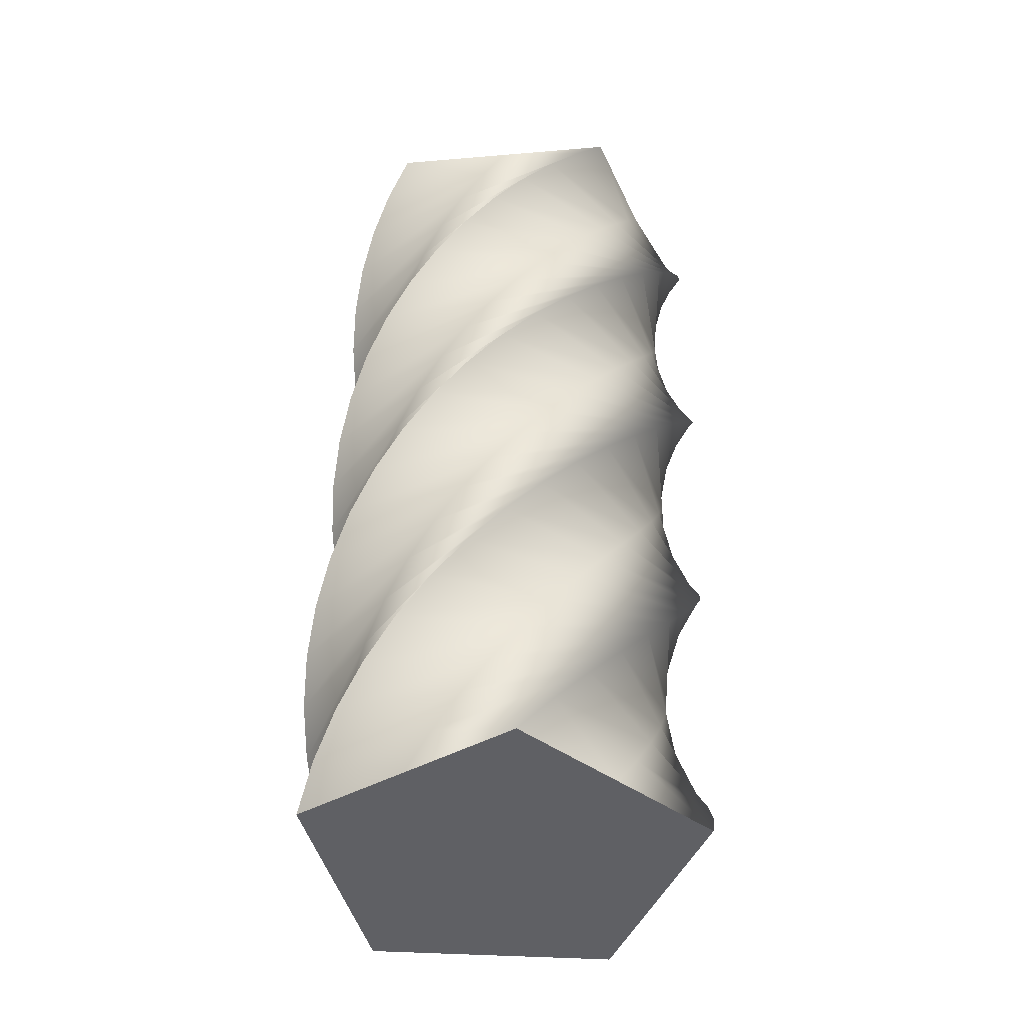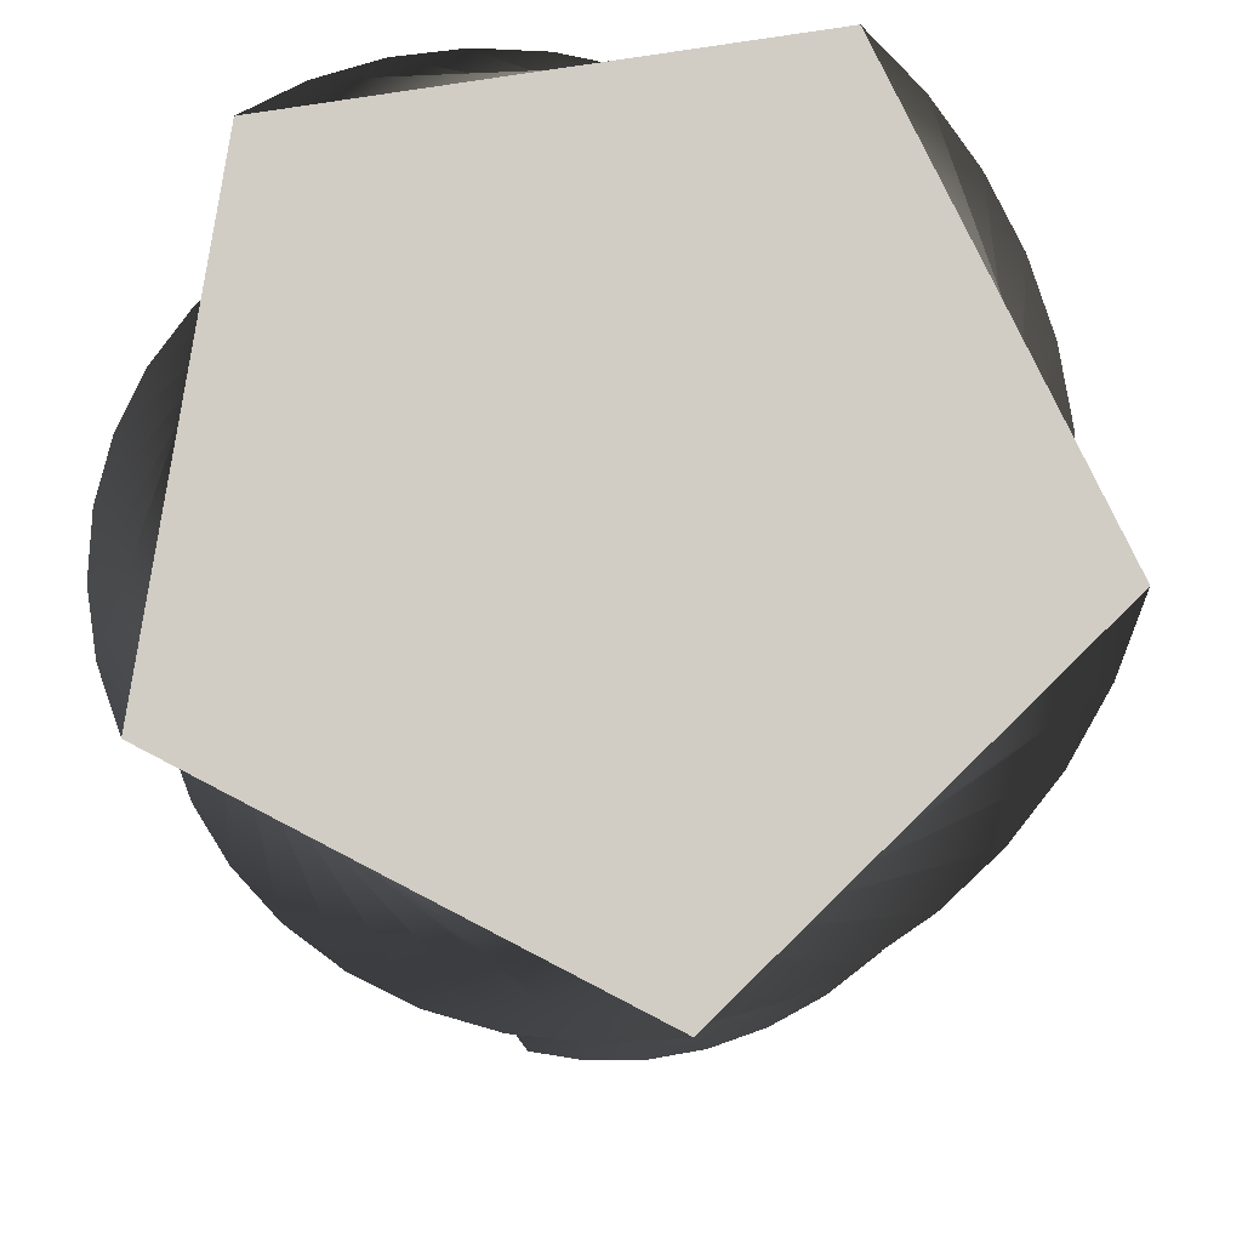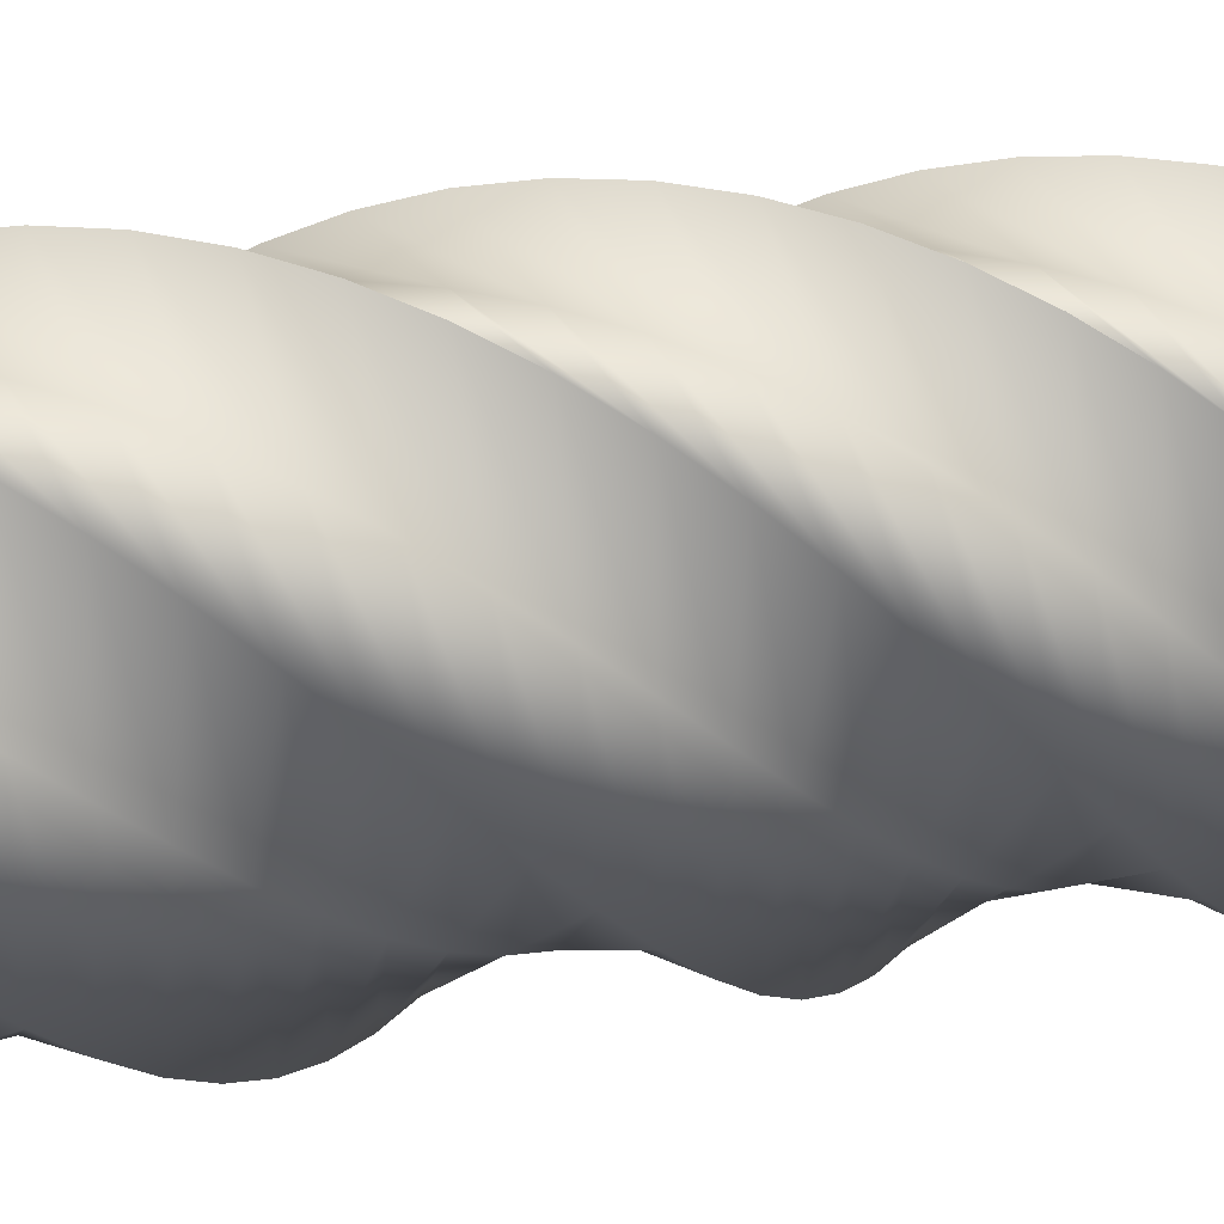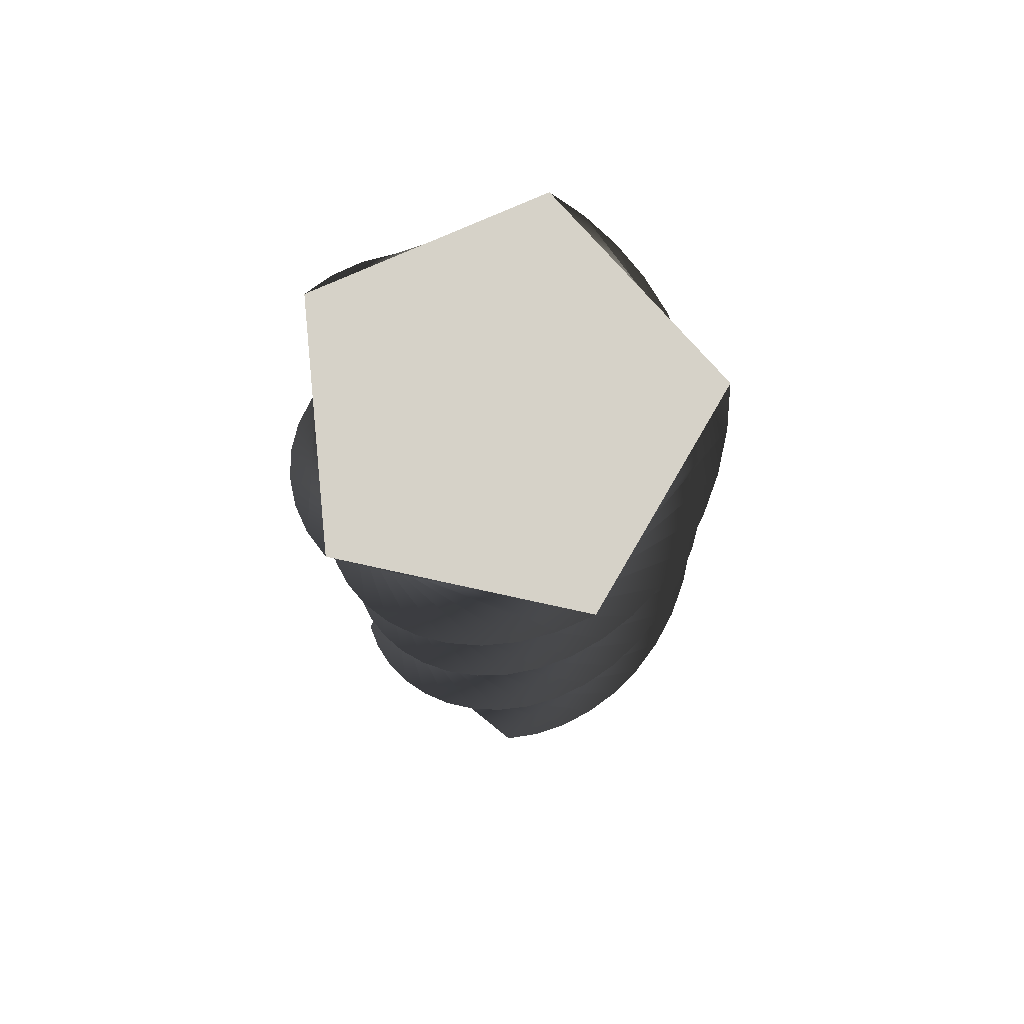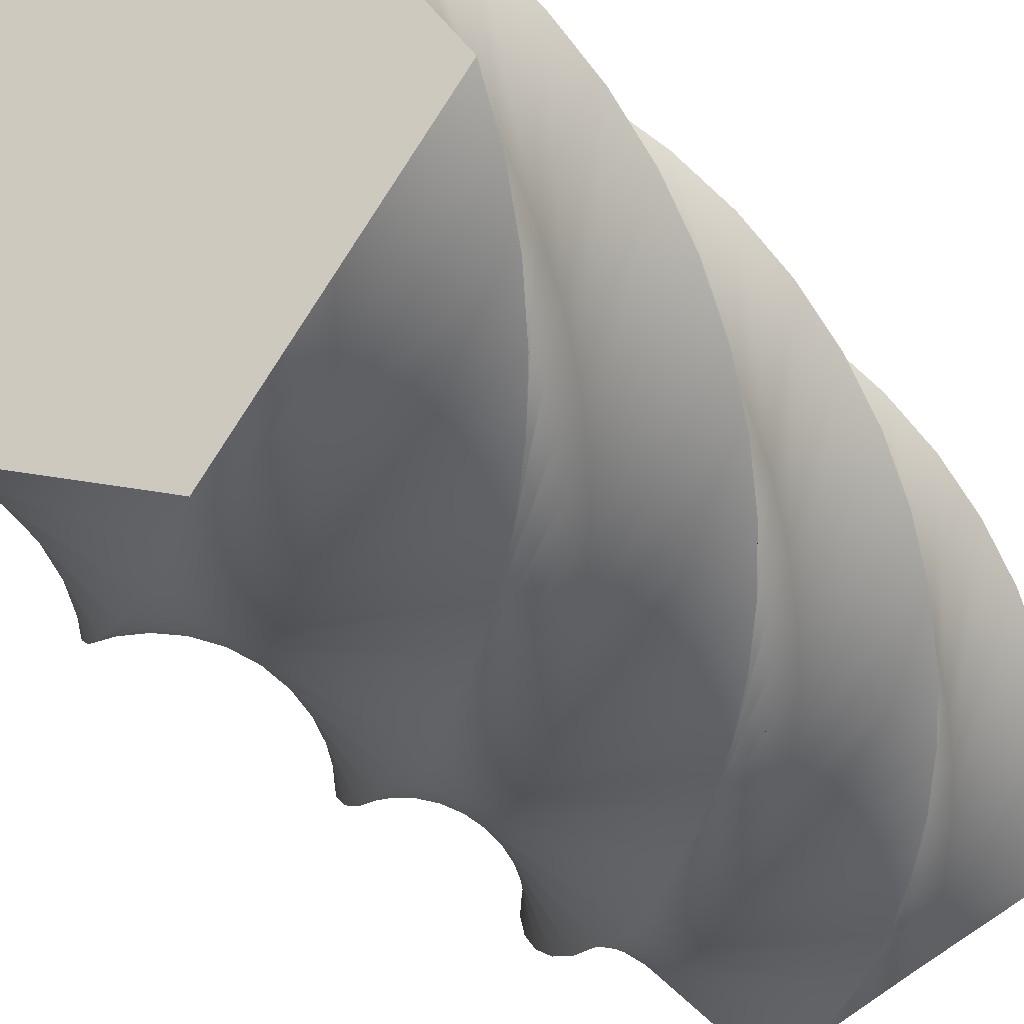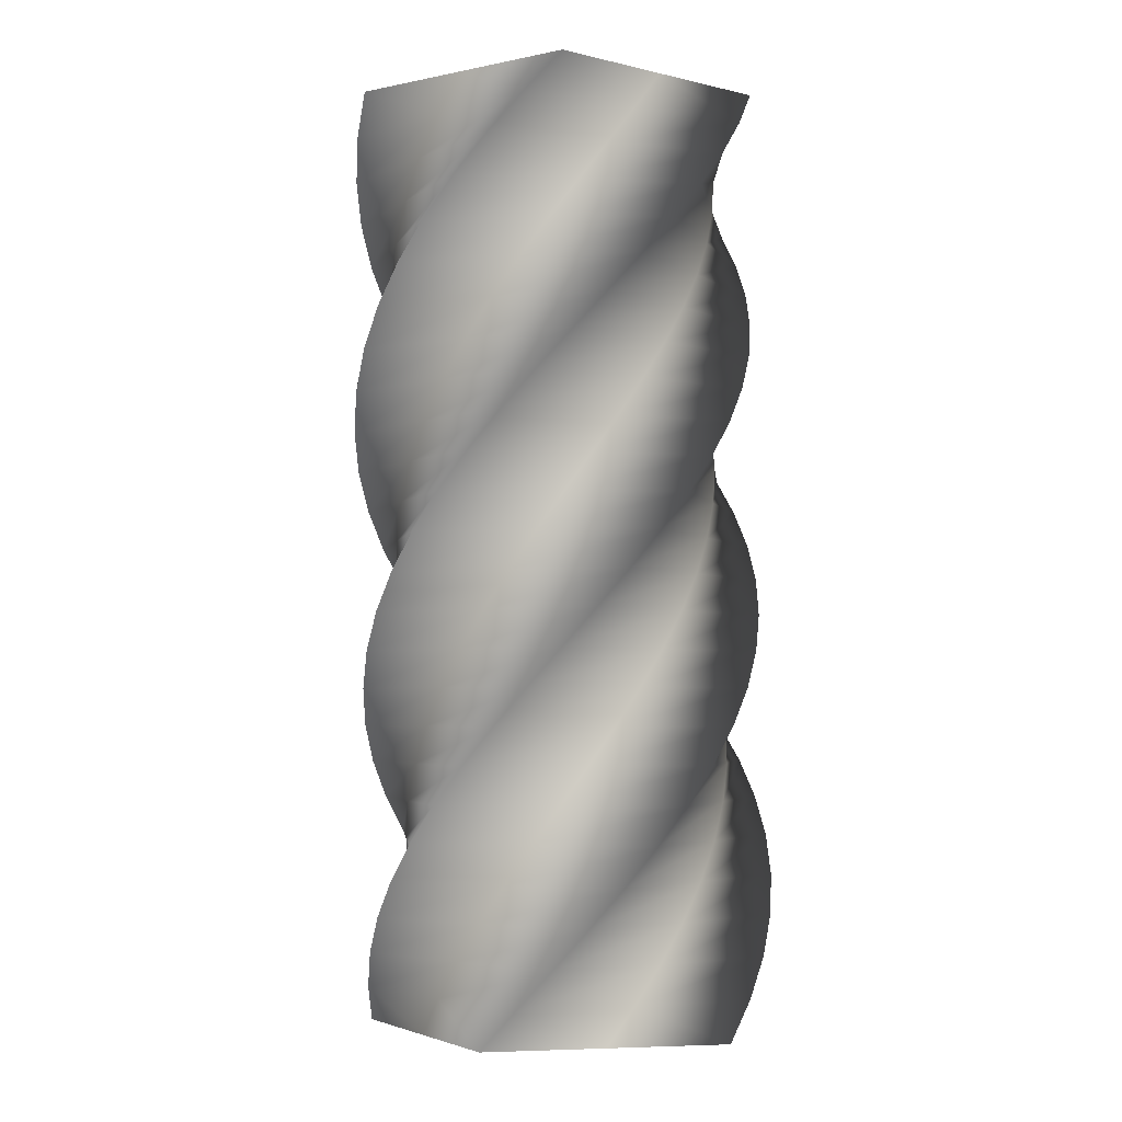
<metadata>
{"format":"obj","ext":"obj","renderer":"f3d","projection":"perspective","resolution":1024,"background":"white","views":[{"elev":-44.8,"azim":14.2,"up":"+Y"},{"elev":-6.8,"azim":179.9,"up":"+Z"},{"elev":16.6,"azim":65.0,"up":"+Z"},{"elev":78.2,"azim":-123.2,"up":"+Y"},{"elev":-24.3,"azim":24.4,"up":"+Z"},{"elev":-4.1,"azim":-173.3,"up":"+Y"}]}
</metadata>
<code>
v 81.99 0 -0.01763
v 53.66 0 -39.01
v 25.32 0 -77.98
v -20.52 0 -63.09
v -66.34 0 -48.18
v -66.34 0 0.01885
v -66.32 0 48.21
v -20.48 0 63.1
v 25.35 0 77.97
v 53.68 0 38.98
v 81.99 0 -0.01763
v 80.87 15 -13.17
v 46.37 15 -46.83
v 11.87 15 -80.47
v -30.8 15 -58.07
v -73.45 15 -35.65
v -65.33 15 11.85
v -57.19 15 59.35
v -9.502 15 66.31
v 38.18 15 73.24
v 59.54 15 30.03
v 80.87 15 -13.17
v 77.55 30 -25.95
v 37.88 30 -53.32
v -1.799 30 -80.67
v -40.09 30 -51.39
v -78.35 30 -22.11
v -62.34 30 23.35
v -46.32 30 68.79
v 1.862 30 67.62
v 50.03 30 66.42
v 63.8 30 20.23
v 77.55 30 -25.95
v 72.12 45 -37.99
v 28.41 45 -58.28
v -15.31 45 -78.55
v -48.12 45 -43.25
v -80.9 45 -7.934
v -57.46 45 34.18
v -34.01 45 76.27
v 13.28 45 66.99
v 60.56 45 57.7
v 66.35 45 9.85
v 72.12 45 -37.99
v 64.75 60 -48.94
v 18.24 60 -61.58
v -28.27 60 -74.19
v -54.66 60 -33.86
v -81.03 60 6.469
v -50.83 60 44.03
v -20.62 60 81.57
v 24.44 60 64.46
v 69.48 60 47.32
v 67.12 60 -0.8133
v 64.75 60 -48.94
v 55.63 75 -58.49
v 7.657 75 -63.11
v -40.31 75 -67.71
v -59.53 75 -23.51
v -78.72 75 20.69
v -42.63 75 52.62
v -6.523 75 84.54
v 35 75 60.07
v 76.51 75 35.6
v 66.08 75 -11.45
v 55.63 75 -58.49
v 45.04 90 -66.37
v -3.03 90 -62.84
v -51.09 90 -59.29
v -62.58 90 -12.49
v -74.06 90 34.31
v -33.09 90 59.71
v 7.87 90 85.08
v 44.68 90 53.98
v 81.47 90 22.86
v 63.26 90 -21.77
v 45.04 90 -66.37
v 33.27 105 -72.35
v -13.52 105 -60.78
v -60.29 105 -49.18
v -63.73 105 -1.108
v -67.16 105 46.96
v -22.5 105 65.09
v 22.15 105 83.2
v 53.19 105 46.33
v 84.21 105 9.461
v 58.75 105 -31.46
v 33.27 105 -72.35
v 20.65 120 -76.27
v -23.51 120 -56.97
v -67.66 120 -37.66
v -62.95 120 10.3
v -58.23 120 58.26
v -11.16 120 68.61
v 35.91 120 78.94
v 60.29 120 37.37
v 84.66 120 -4.206
v 52.66 120 -40.25
v 20.65 120 -76.27
v 7.566 135 -78
v -32.72 135 -51.54
v -72.98 135 -25.06
v -60.26 135 21.42
v -47.53 135 67.9
v 0.6149 135 70.17
v 48.75 135 72.41
v 65.78 135 27.33
v 82.8 135 -17.75
v 45.18 135 -47.89
v 7.566 135 -78
v -5.628 150 -77.5
v -40.88 150 -44.63
v -76.1 150 -11.75
v -55.74 150 31.93
v -35.35 150 75.59
v 12.48 150 69.72
v 60.31 150 63.82
v 69.5 150 16.51
v 78.68 150 -30.79
v 36.53 150 -54.16
v -5.628 150 -77.5
v -18.55 165 -74.79
v -47.76 165 -36.45
v -76.94 165 1.896
v -49.5 165 41.52
v -22.05 165 81.12
v 24.11 165 67.27
v 70.26 165 53.41
v 71.35 165 5.225
v 72.42 165 -42.95
v 26.94 165 -58.88
v -18.55 165 -74.79
v -30.83 180 -69.93
v -53.16 180 -27.22
v -75.46 180 15.49
v -41.74 180 49.92
v -8.015 180 84.34
v 35.15 180 62.91
v 78.31 180 41.46
v 71.27 180 -6.214
v 64.21 180 -53.88
v 16.69 180 -61.92
v -30.83 180 -69.93
v -42.12 195 -63.08
v -56.93 195 -17.22
v -71.72 195 28.64
v -32.68 195 56.9
v 6.366 195 85.14
v 45.31 195 56.74
v 84.23 195 28.34
v 69.26 195 -17.47
v 54.27 195 -63.27
v 6.071 195 -63.19
v -42.12 195 -63.08
v -52.09 210 -54.43
v -58.96 210 -6.723
v -65.81 210 40.97
v -22.57 210 62.25
v 20.68 210 83.51
v 54.28 210 48.96
v 87.86 210 14.4
v 65.38 210 -28.24
v 42.89 210 -70.85
v -4.607 210 -62.65
v -52.09 210 -54.43
v -60.46 225 -44.21
v -59.19 225 3.965
v -57.91 225 52.13
v -11.7 225 65.82
v 34.51 225 79.49
v 61.8 225 39.77
v 89.08 225 0.046
v 59.74 225 -38.19
v 30.39 225 -76.41
v -15.04 225 -60.32
v -60.46 225 -44.21
v -66.98 240 -32.74
v -57.62 240 14.54
v -48.24 240 61.8
v -0.3875 240 67.51
v 47.46 240 73.2
v 67.68 240 29.45
v 87.87 240 -14.31
v 52.51 240 -47.05
v 17.14 240 -79.78
v -24.93 240 -56.26
v -66.98 240 -32.74
v -71.49 255 -20.33
v -54.29 255 24.7
v -37.08 255 69.71
v 11.05 255 67.27
v 59.17 255 64.81
v 71.73 255 18.28
v 84.26 255 -28.25
v 43.89 255 -54.57
v 3.508 255 -80.87
v -34 255 -50.6
v -71.49 255 -20.33
v -73.83 270 -7.332
v -49.3 270 34.15
v -24.75 270 75.62
v 22.28 270 65.1
v 69.3 270 54.57
v 73.84 270 6.59
v 78.35 270 -41.38
v 34.12 270 -60.53
v -10.11 270 -79.64
v -41.98 270 -43.49
v -73.83 270 -7.332
v -73.96 285 5.87
v -42.79 285 42.63
v -11.6 285 79.36
v 32.99 285 61.08
v 77.56 285 42.77
v 73.95 285 -5.287
v 70.31 285 -53.34
v 23.49 285 -64.75
v -23.33 285 -76.14
v -48.65 285 -35.14
v -73.96 285 5.87
v -71.86 300 18.91
v -34.94 300 49.88
v 1.991 300 80.84
v 42.86 300 55.3
v 83.72 300 29.75
v 72.06 300 -17.01
v 60.38 300 -63.76
v 12.3 300 -67.13
v -35.77 300 -70.47
v -53.82 300 -25.78
v -71.86 300 18.91
v -67.59 315 31.4
v -25.98 315 55.72
v 15.64 315 80.01
v 51.62 315 47.95
v 87.59 315 15.88
v 68.22 315 -28.25
v 48.83 315 -72.37
v 0.8711 315 -67.58
v -47.07 315 -62.77
v -57.34 315 -15.68
v -67.59 315 31.4
v -61.27 330 43
v -16.16 330 59.95
v 28.95 330 76.89
v 59.02 330 39.22
v 89.07 330 1.551
v 62.54 330 -38.68
v 35.99 330 -78.9
v -10.47 330 -66.1
v -56.92 330 -53.29
v -59.11 330 -5.141
v -61.27 330 43
v -53.1 345 53.36
v -5.772 345 62.48
v 41.55 345 71.57
v 64.84 345 29.38
v 88.11 345 -12.82
v 55.18 345 -48.01
v 22.24 345 -83.18
v -21.4 345 -62.74
v -65.03 345 -42.28
v -59.07 345 5.549
v -53.1 345 53.36
v -43.29 360 62.2
v 4.893 360 63.21
v 53.07 360 64.2
v 68.92 360 18.69
v 84.75 360 -26.82
v 46.36 360 -55.96
v 7.963 360 -85.08
v -31.61 360 -57.57
v -71.17 360 -30.06
v -57.24 360 16.08
v -43.29 360 62.2
v -32.14 375 69.27
v 15.53 375 62.14
v 63.18 375 55
v 71.14 375 7.466
v 79.07 375 -40.06
v 36.32 375 -62.32
v -6.43 375 -84.55
v -40.81 375 -50.77
v -75.16 375 -16.98
v -53.65 375 26.15
v -32.14 375 69.27
v -32.14 375 69.27
v 15.53 375 62.14
v 63.18 375 55
v 71.14 375 7.466
v 79.07 375 -40.06
v 36.32 375 -62.32
v -6.43 375 -84.55
v -40.81 375 -50.77
v -75.16 375 -16.98
v -53.65 375 26.15
v 81.99 0 -0.01763
v 53.68 0 38.98
v 25.35 0 77.97
v -20.48 0 63.1
v -66.32 0 48.21
v -66.34 0 0.01885
v -66.34 0 -48.18
v -20.52 0 -63.09
v 25.32 0 -77.98
v 53.66 0 -39.01
f 24 23 12 13
f 25 24 13 14
f 26 25 14 15
f 27 26 15 16
f 28 27 16 17
f 29 28 17 18
f 30 29 18 19
f 31 30 19 20
f 32 31 20 21
f 33 32 21 22
f 35 34 23 24
f 36 35 24 25
f 37 36 25 26
f 38 37 26 27
f 39 38 27 28
f 40 39 28 29
f 41 40 29 30
f 42 41 30 31
f 43 42 31 32
f 44 43 32 33
f 46 45 34 35
f 47 46 35 36
f 48 47 36 37
f 49 48 37 38
f 50 49 38 39
f 51 50 39 40
f 52 51 40 41
f 53 52 41 42
f 54 53 42 43
f 55 54 43 44
f 57 56 45 46
f 58 57 46 47
f 59 58 47 48
f 60 59 48 49
f 61 60 49 50
f 62 61 50 51
f 63 62 51 52
f 64 63 52 53
f 65 64 53 54
f 66 65 54 55
f 68 67 56 57
f 69 68 57 58
f 70 69 58 59
f 71 70 59 60
f 72 71 60 61
f 73 72 61 62
f 74 73 62 63
f 75 74 63 64
f 76 75 64 65
f 77 76 65 66
f 79 78 67 68
f 80 79 68 69
f 81 80 69 70
f 82 81 70 71
f 83 82 71 72
f 84 83 72 73
f 85 84 73 74
f 86 85 74 75
f 87 86 75 76
f 88 87 76 77
f 90 89 78 79
f 91 90 79 80
f 92 91 80 81
f 93 92 81 82
f 94 93 82 83
f 95 94 83 84
f 96 95 84 85
f 97 96 85 86
f 98 97 86 87
f 99 98 87 88
f 101 100 89 90
f 102 101 90 91
f 103 102 91 92
f 104 103 92 93
f 105 104 93 94
f 106 105 94 95
f 107 106 95 96
f 108 107 96 97
f 109 108 97 98
f 110 109 98 99
f 112 111 100 101
f 113 112 101 102
f 114 113 102 103
f 115 114 103 104
f 116 115 104 105
f 117 116 105 106
f 118 117 106 107
f 119 118 107 108
f 120 119 108 109
f 121 120 109 110
f 123 122 111 112
f 124 123 112 113
f 125 124 113 114
f 126 125 114 115
f 127 126 115 116
f 128 127 116 117
f 129 128 117 118
f 130 129 118 119
f 131 130 119 120
f 132 131 120 121
f 134 133 122 123
f 135 134 123 124
f 136 135 124 125
f 137 136 125 126
f 138 137 126 127
f 139 138 127 128
f 140 139 128 129
f 141 140 129 130
f 142 141 130 131
f 143 142 131 132
f 145 144 133 134
f 146 145 134 135
f 147 146 135 136
f 148 147 136 137
f 149 148 137 138
f 150 149 138 139
f 151 150 139 140
f 152 151 140 141
f 153 152 141 142
f 154 153 142 143
f 156 155 144 145
f 157 156 145 146
f 158 157 146 147
f 159 158 147 148
f 160 159 148 149
f 161 160 149 150
f 162 161 150 151
f 163 162 151 152
f 164 163 152 153
f 165 164 153 154
f 167 166 155 156
f 168 167 156 157
f 169 168 157 158
f 170 169 158 159
f 171 170 159 160
f 172 171 160 161
f 173 172 161 162
f 174 173 162 163
f 175 174 163 164
f 176 175 164 165
f 178 177 166 167
f 179 178 167 168
f 180 179 168 169
f 181 180 169 170
f 182 181 170 171
f 183 182 171 172
f 184 183 172 173
f 185 184 173 174
f 186 185 174 175
f 187 186 175 176
f 189 188 177 178
f 190 189 178 179
f 191 190 179 180
f 192 191 180 181
f 193 192 181 182
f 194 193 182 183
f 195 194 183 184
f 196 195 184 185
f 197 196 185 186
f 198 197 186 187
f 200 199 188 189
f 201 200 189 190
f 202 201 190 191
f 203 202 191 192
f 204 203 192 193
f 205 204 193 194
f 206 205 194 195
f 207 206 195 196
f 208 207 196 197
f 209 208 197 198
f 211 210 199 200
f 212 211 200 201
f 213 212 201 202
f 214 213 202 203
f 215 214 203 204
f 216 215 204 205
f 217 216 205 206
f 218 217 206 207
f 219 218 207 208
f 220 219 208 209
f 222 221 210 211
f 223 222 211 212
f 224 223 212 213
f 225 224 213 214
f 226 225 214 215
f 227 226 215 216
f 228 227 216 217
f 229 228 217 218
f 230 229 218 219
f 231 230 219 220
f 233 232 221 222
f 234 233 222 223
f 235 234 223 224
f 236 235 224 225
f 237 236 225 226
f 238 237 226 227
f 239 238 227 228
f 240 239 228 229
f 241 240 229 230
f 242 241 230 231
f 244 243 232 233
f 245 244 233 234
f 246 245 234 235
f 247 246 235 236
f 248 247 236 237
f 249 248 237 238
f 250 249 238 239
f 251 250 239 240
f 252 251 240 241
f 253 252 241 242
f 255 254 243 244
f 256 255 244 245
f 257 256 245 246
f 258 257 246 247
f 259 258 247 248
f 260 259 248 249
f 261 260 249 250
f 262 261 250 251
f 263 262 251 252
f 264 263 252 253
f 266 265 254 255
f 267 266 255 256
f 268 267 256 257
f 269 268 257 258
f 270 269 258 259
f 271 270 259 260
f 272 271 260 261
f 273 272 261 262
f 274 273 262 263
f 275 274 263 264
f 2 13 12 1
f 4 15 14 3
f 5 16 15 4
f 3 14 13 2
f 6 17 16 5
f 8 19 18 7
f 10 21 20 9
f 11 22 21 10
f 9 20 19 8
f 17 6 7 18
f 266 277 276 265
f 268 279 278 267
f 269 280 279 268
f 267 278 277 266
f 270 281 280 269
f 272 283 282 271
f 274 285 284 273
f 275 286 285 274
f 273 284 283 272
f 281 270 271 282
f 294 290 292
f 293 294 292
f 290 291 292
f 296 294 295
f 288 296 287
f 289 290 288
f 288 290 294
f 296 288 294
f 302 303 304
f 301 302 300
f 304 300 302
f 300 304 306
f 306 298 300
f 300 298 299
f 297 298 306
f 305 306 304

</code>
